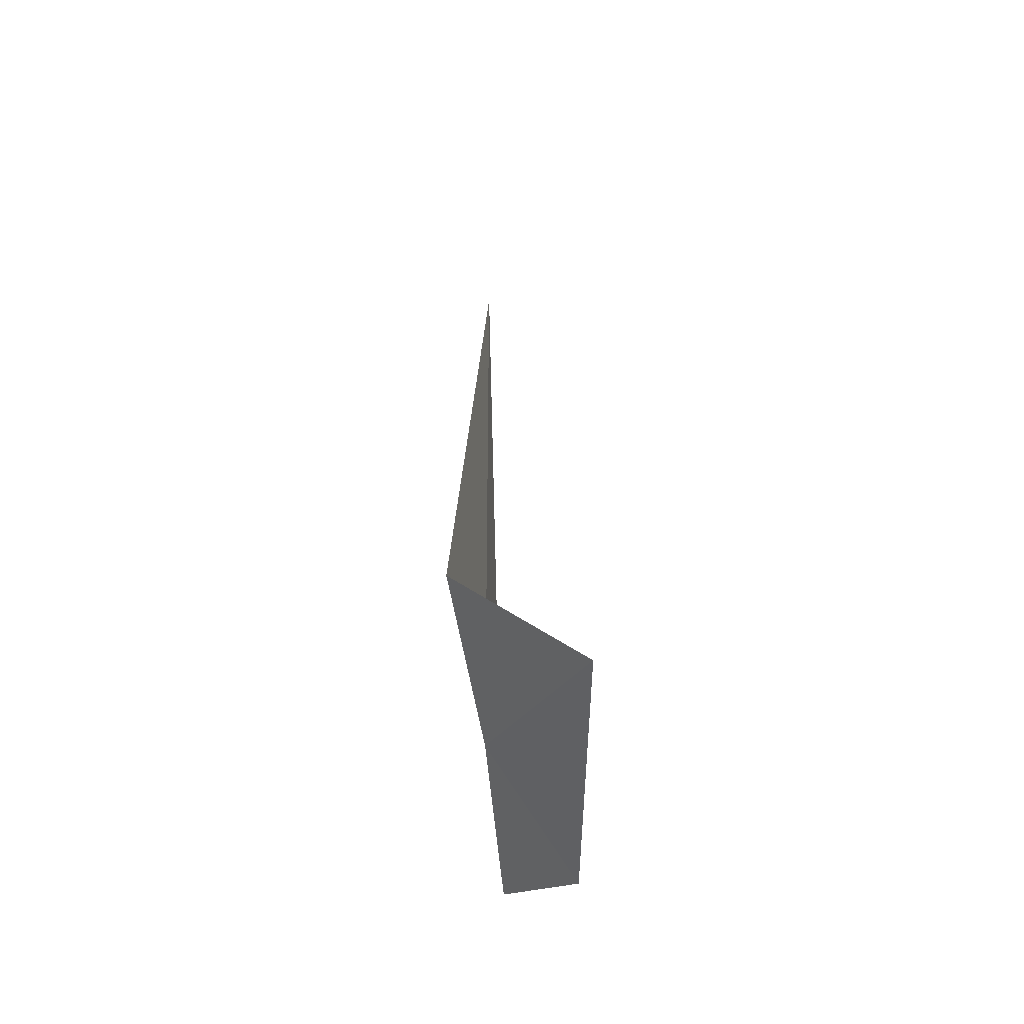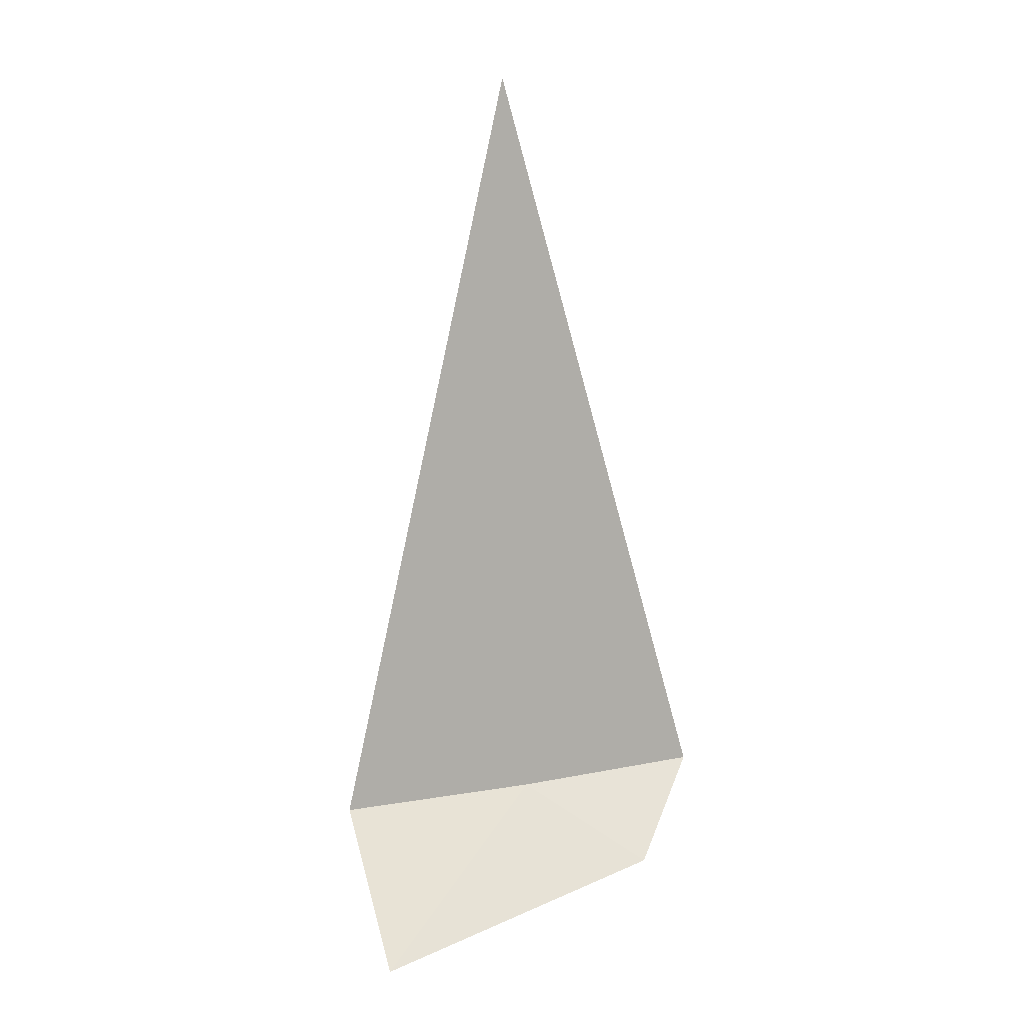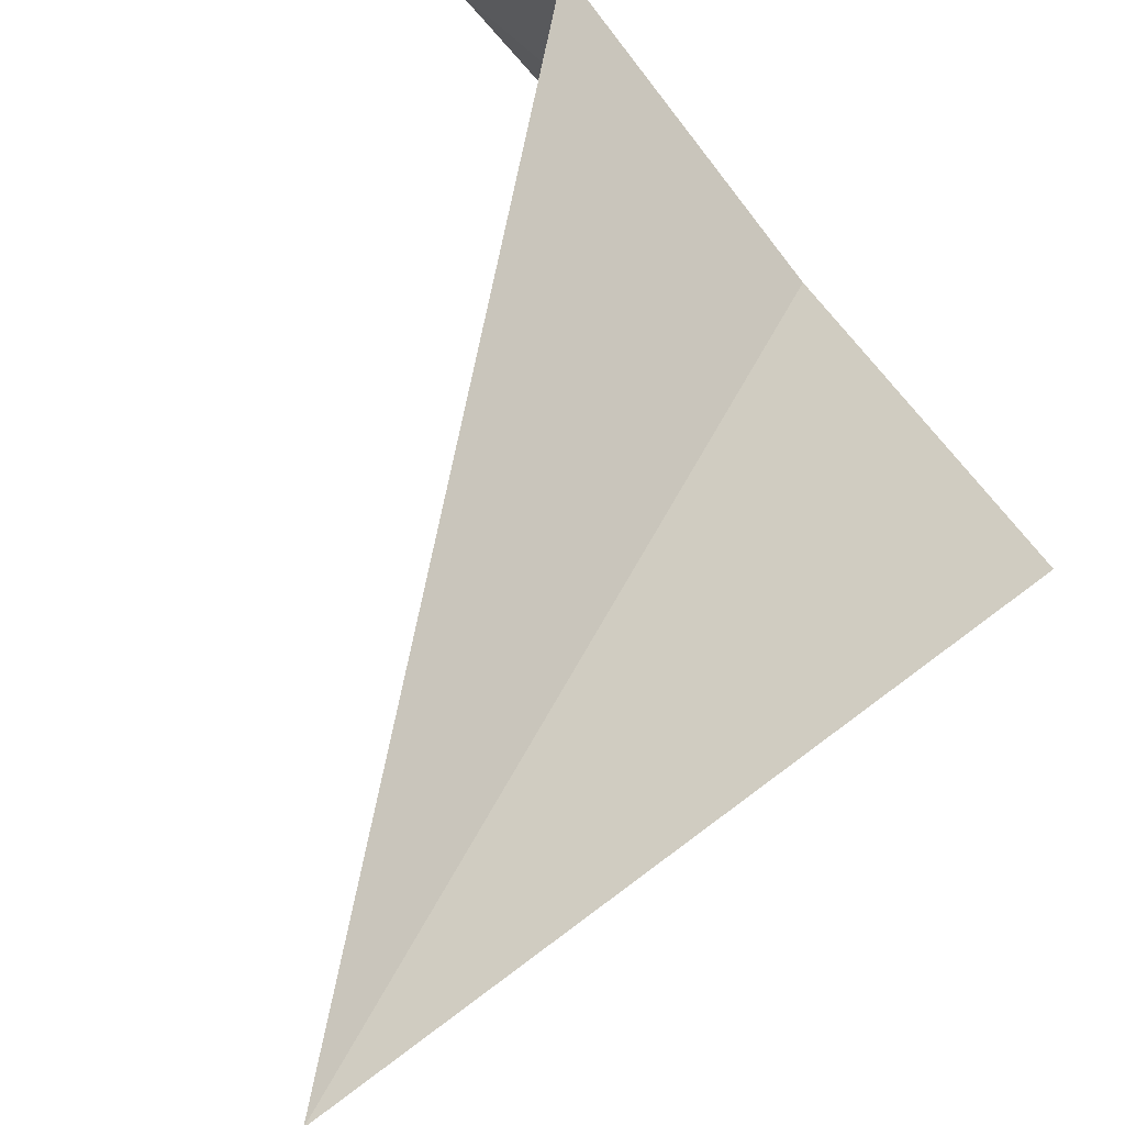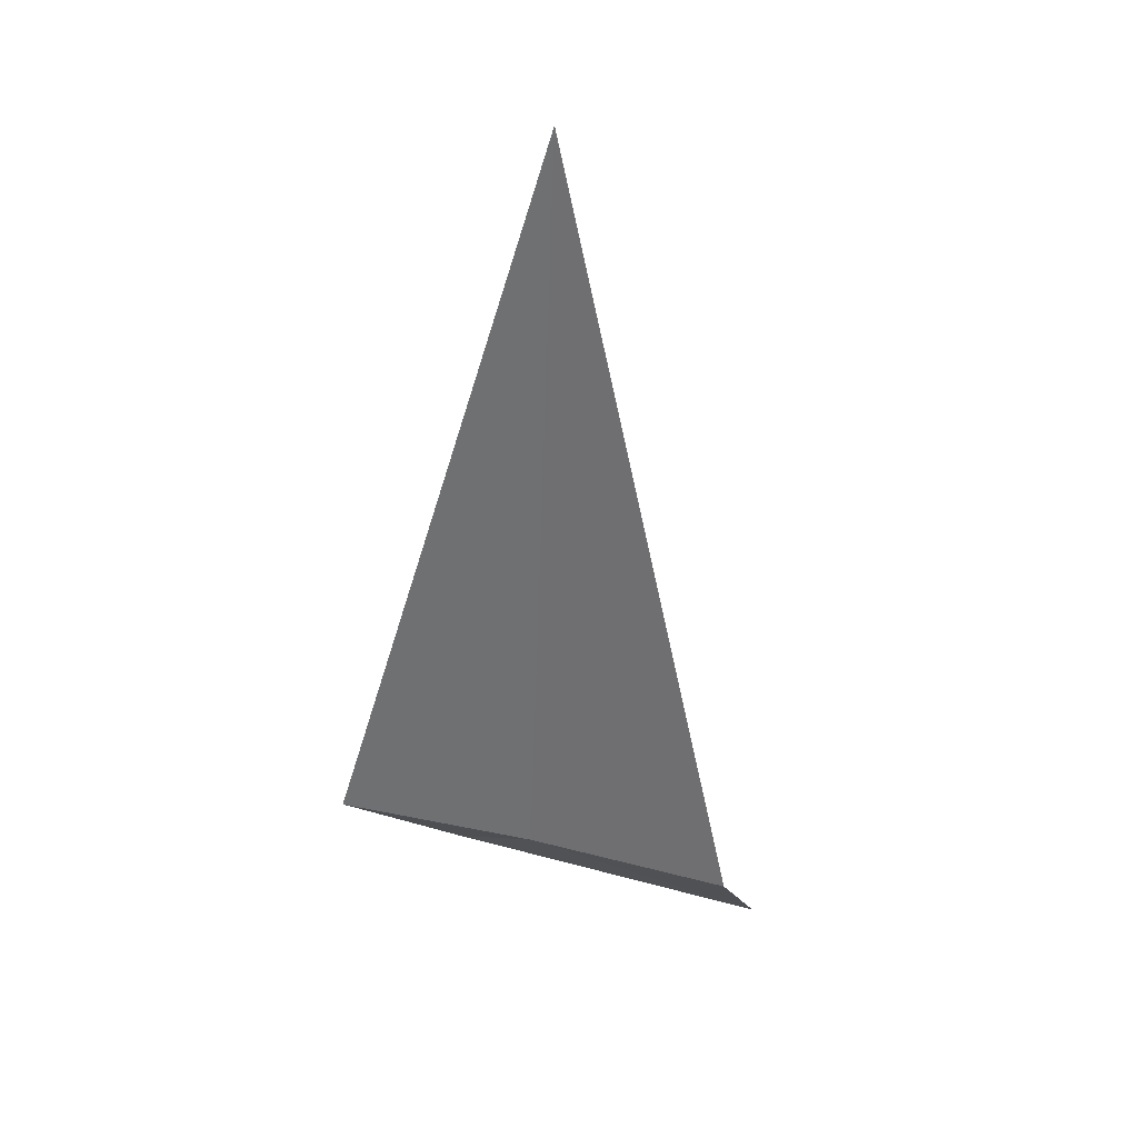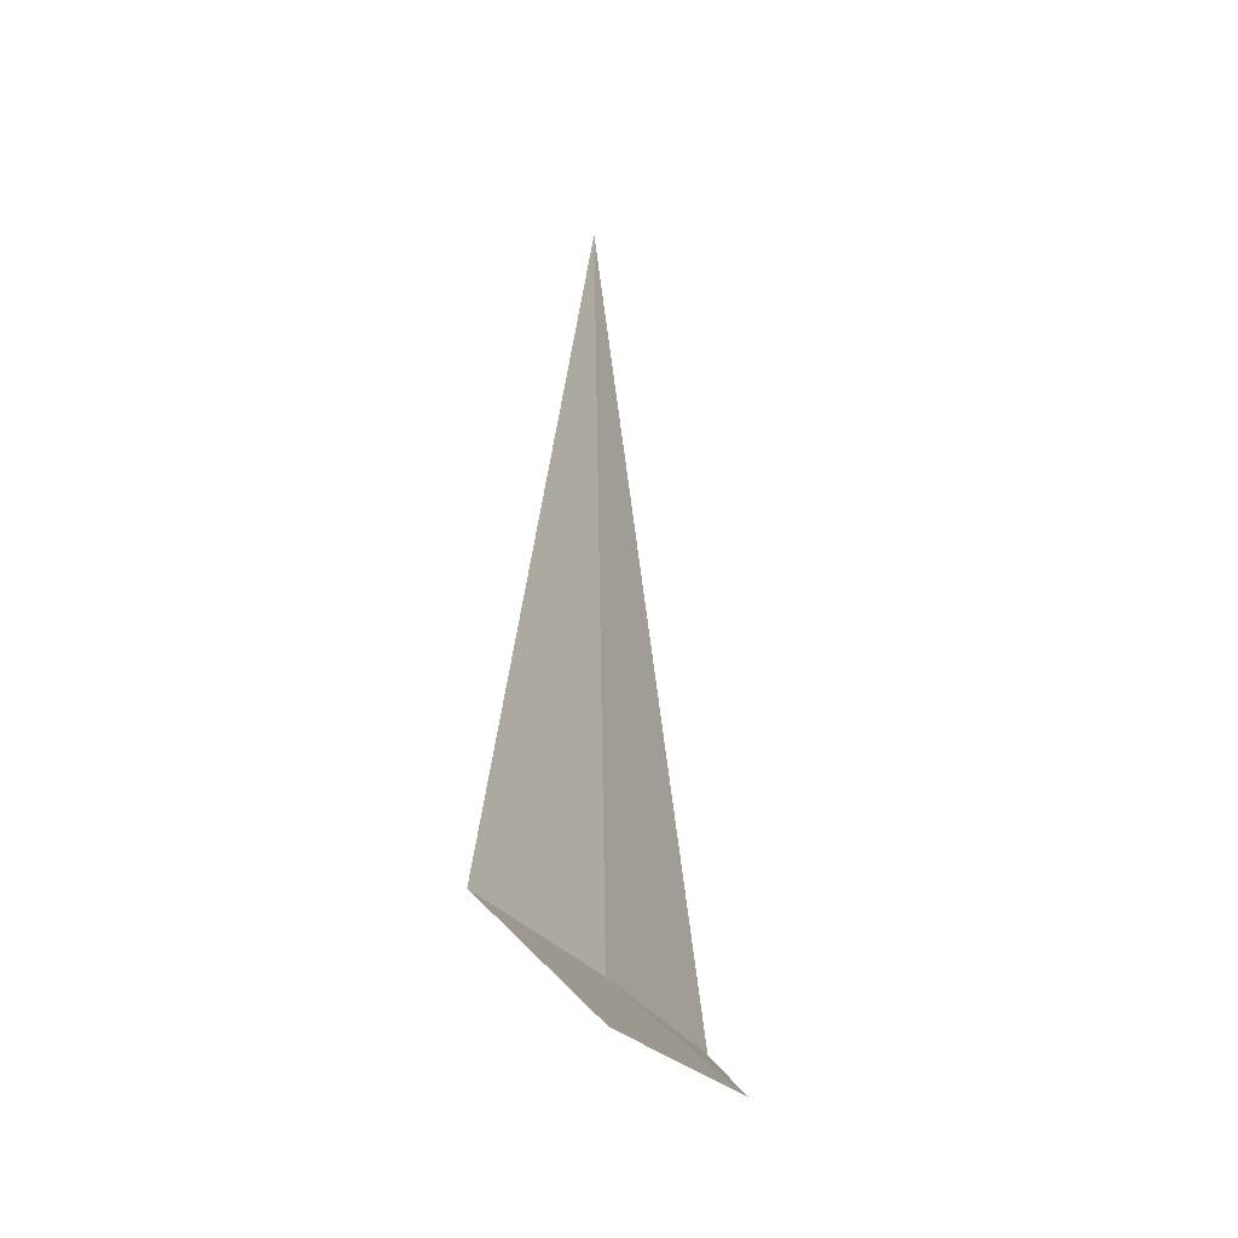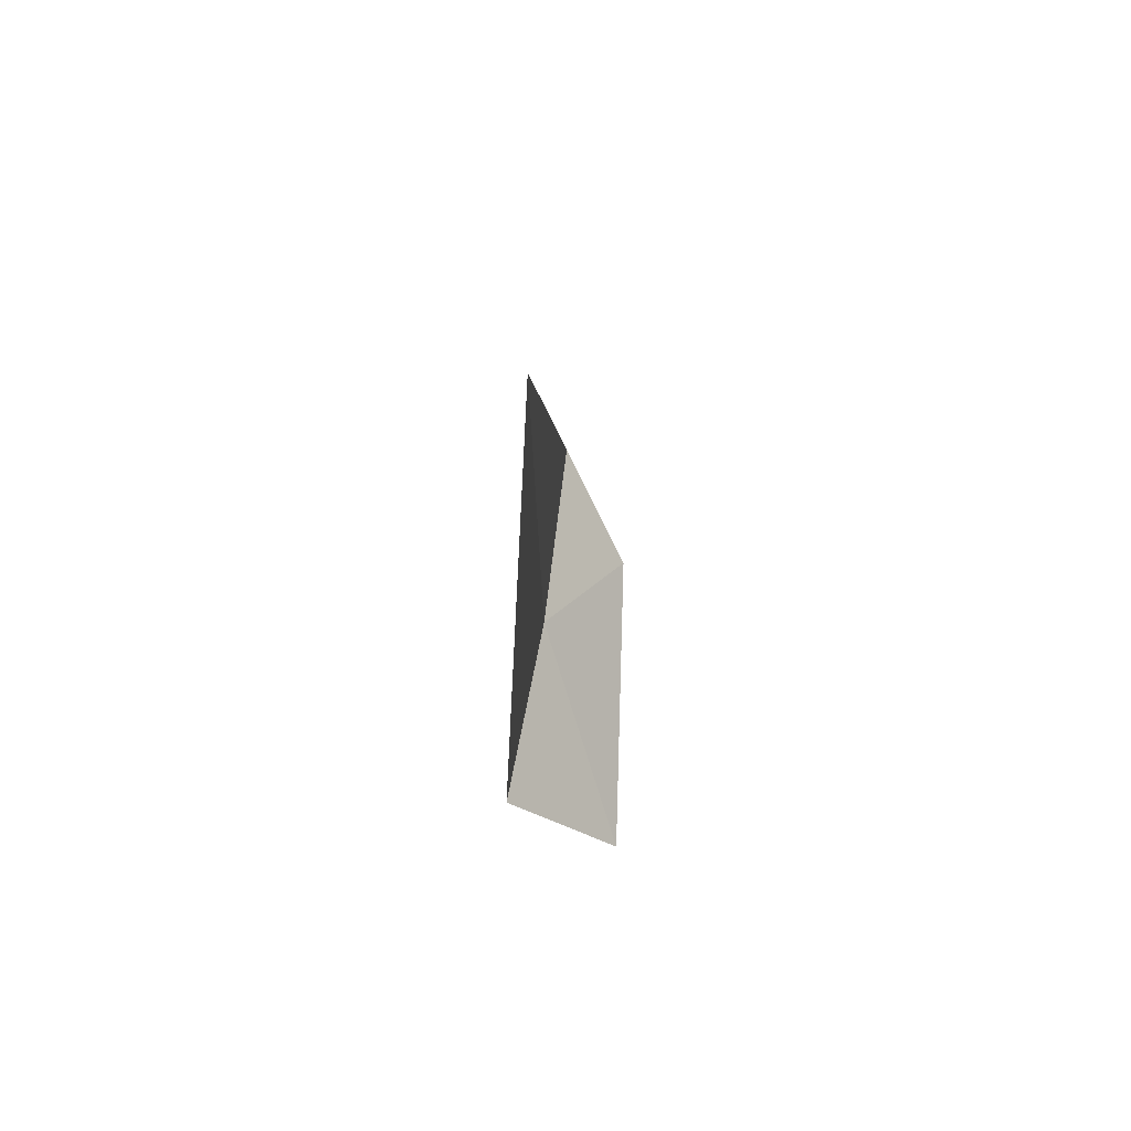
<metadata>
{"format":"obj","ext":"obj","renderer":"f3d","projection":"perspective","resolution":1024,"background":"white","views":[{"elev":-53.0,"azim":47.6,"up":"+Y"},{"elev":11.0,"azim":105.4,"up":"+Y"},{"elev":30.7,"azim":-164.6,"up":"+Z"},{"elev":31.9,"azim":-30.7,"up":"+Y"},{"elev":-30.6,"azim":68.7,"up":"+Y"},{"elev":72.1,"azim":49.9,"up":"+Y"}]}
</metadata>
<code>
v 11.35 14.7 8.945
v 12.04 14.7 9.799
v 12.55 14 9.389
v 11.28 14.27 8.25
v 10.61 14.7 8.143
v 11.45 18.75 9.061
f 1 3 2
f 1 5 4
f 1 2 6
f 1 4 3
f 1 6 5

</code>
